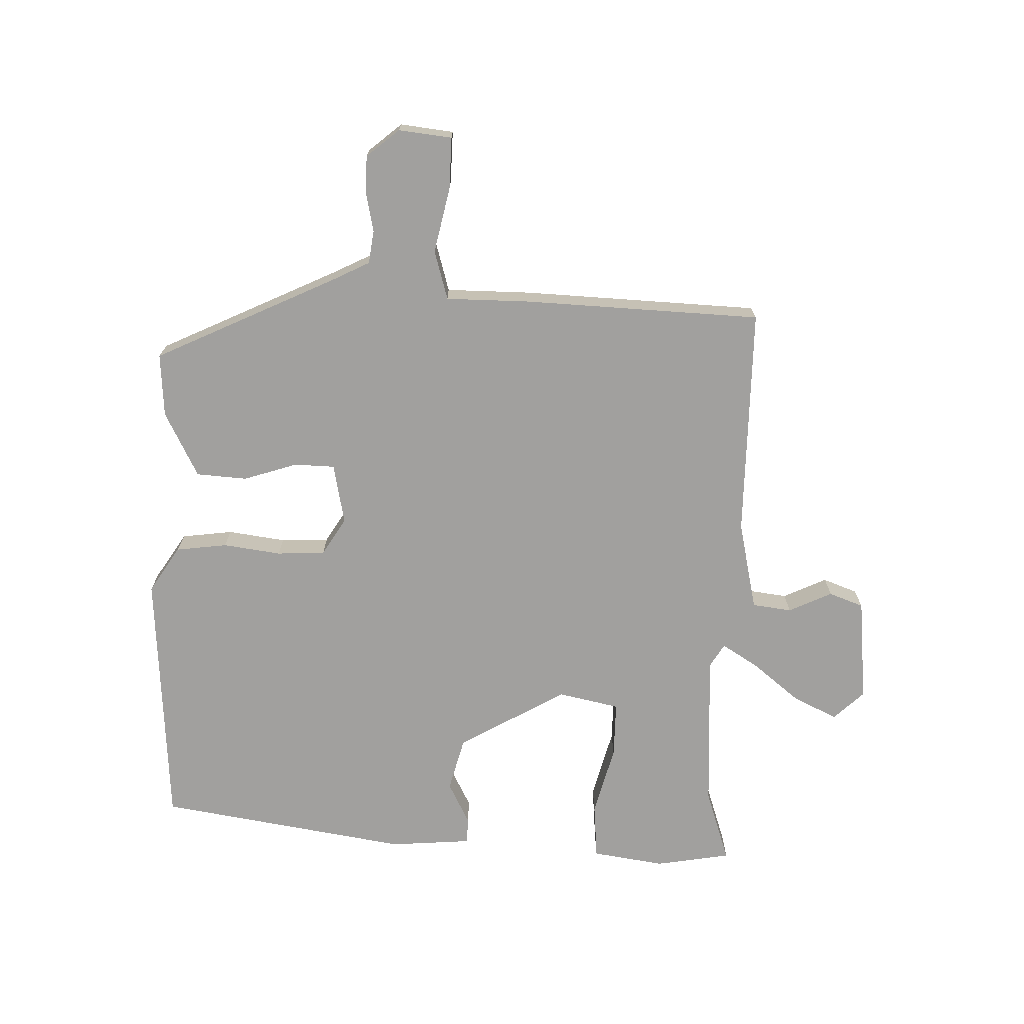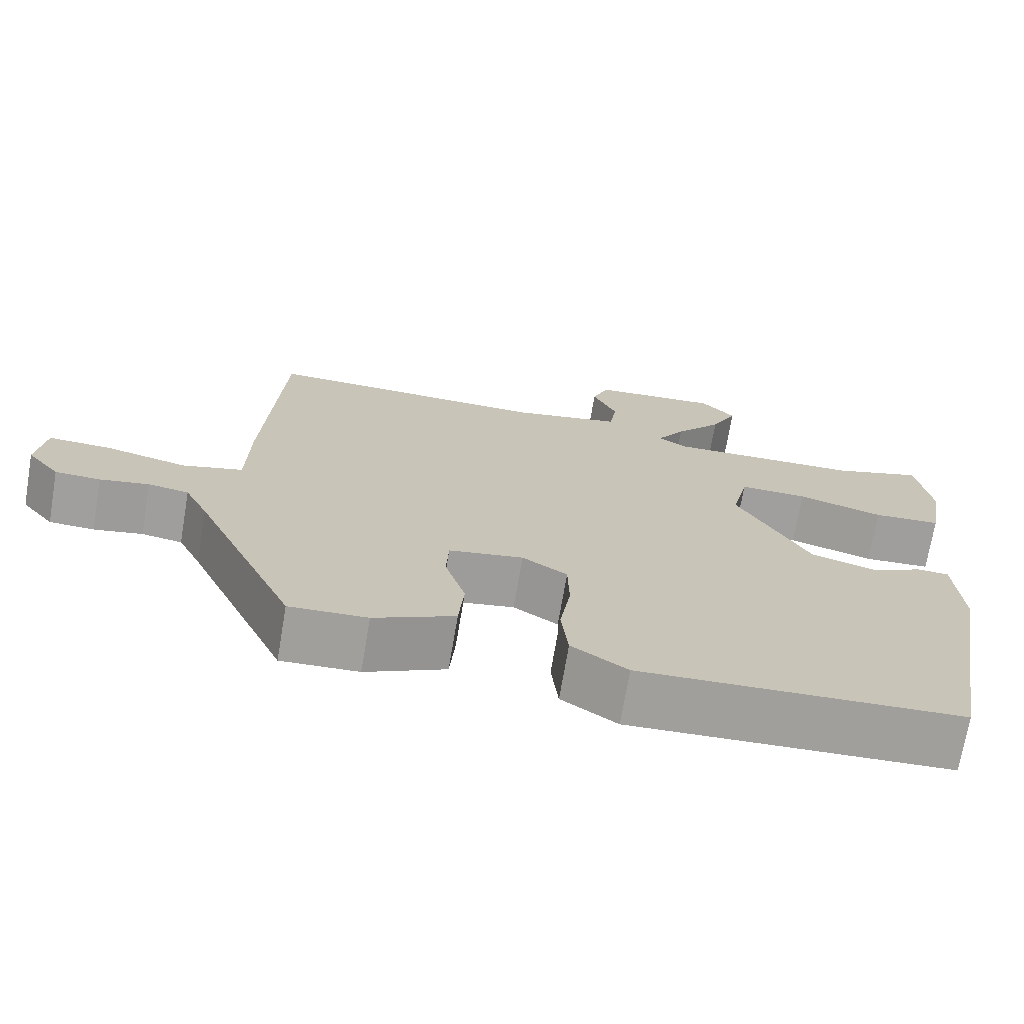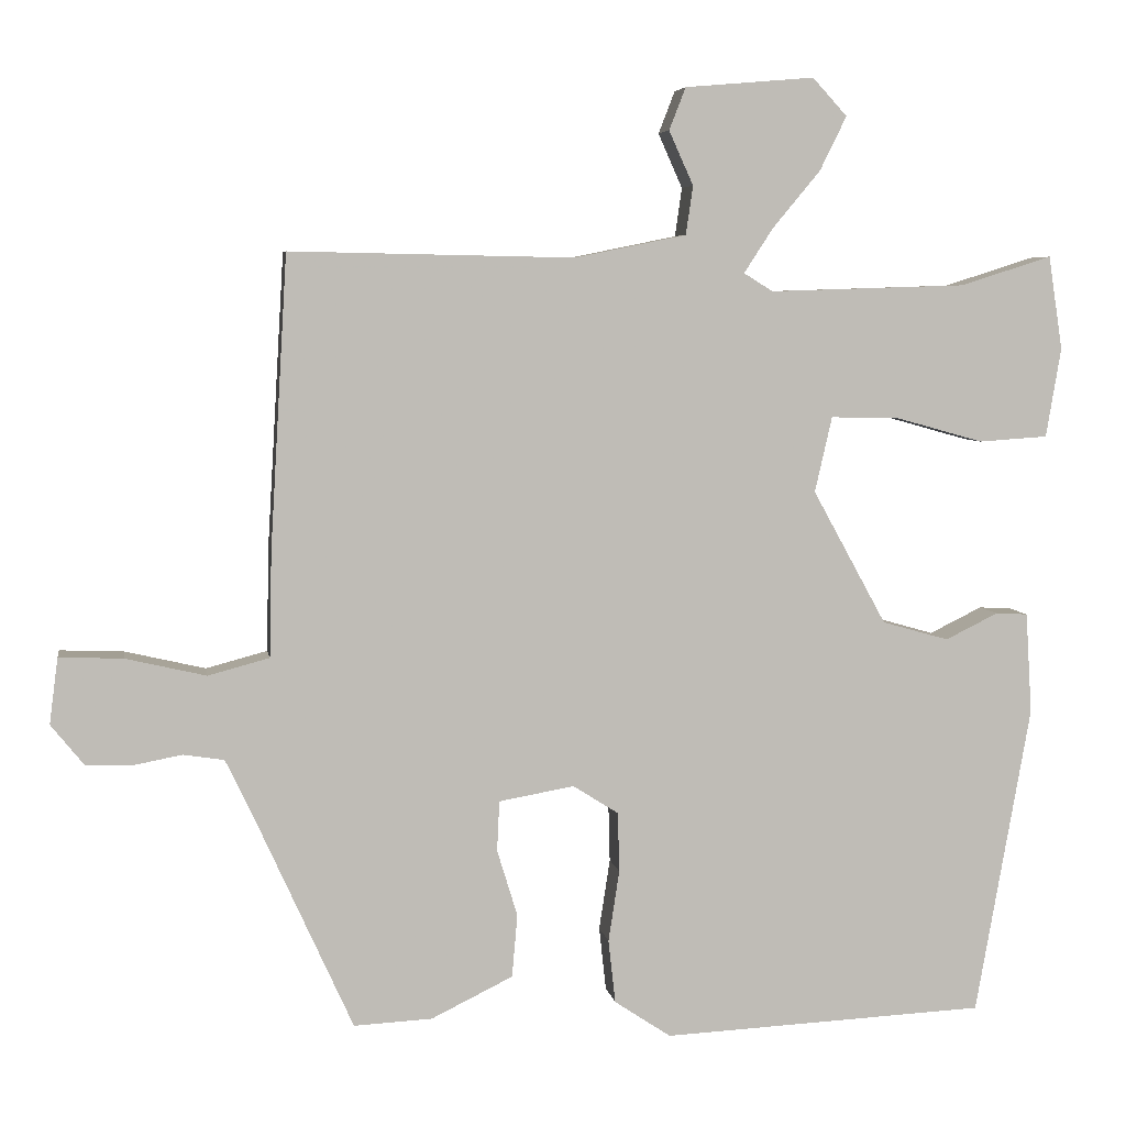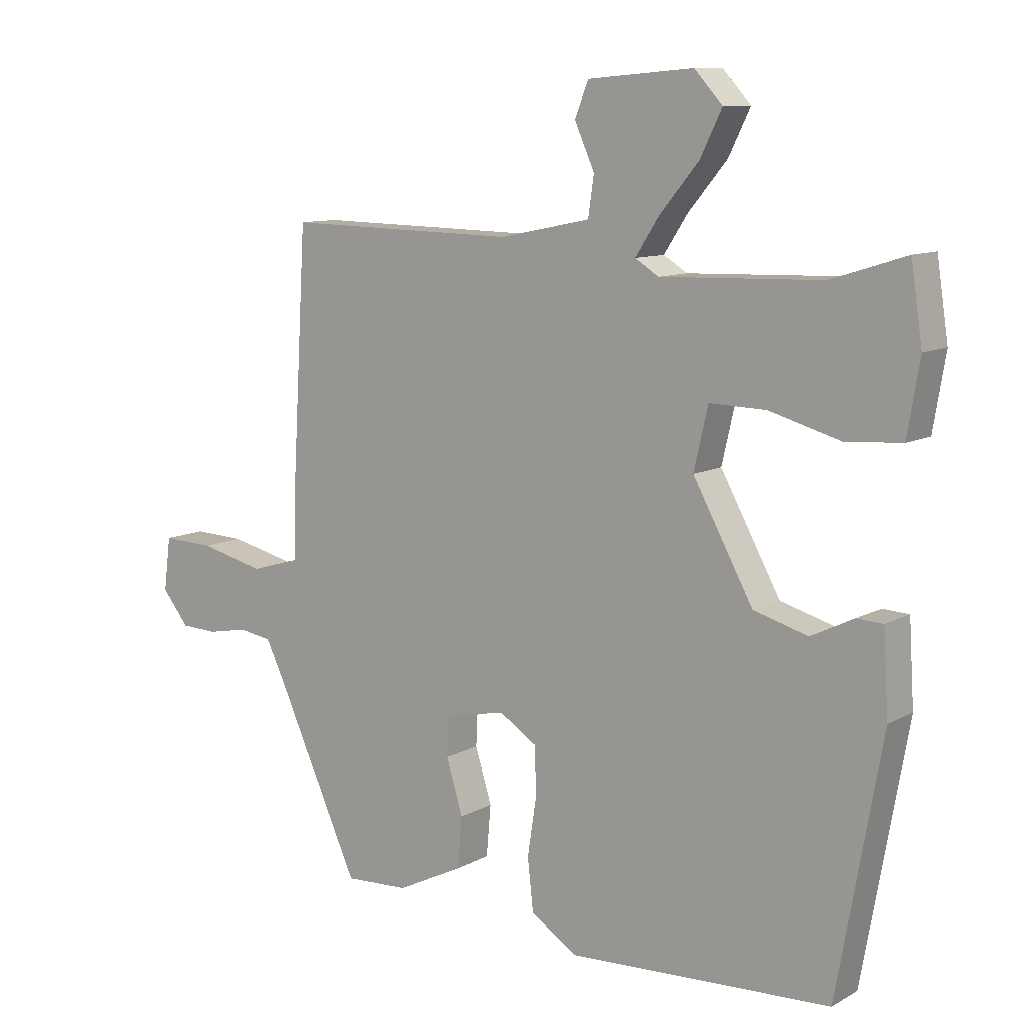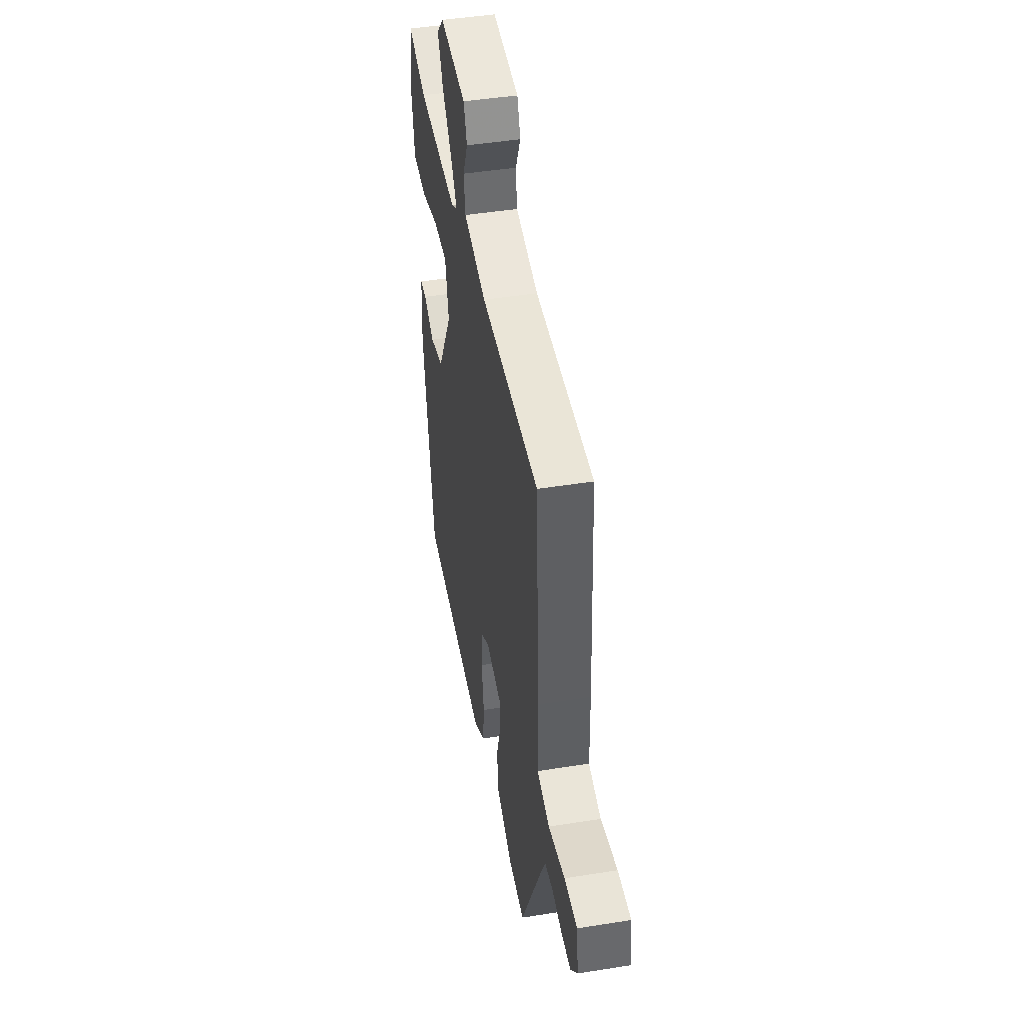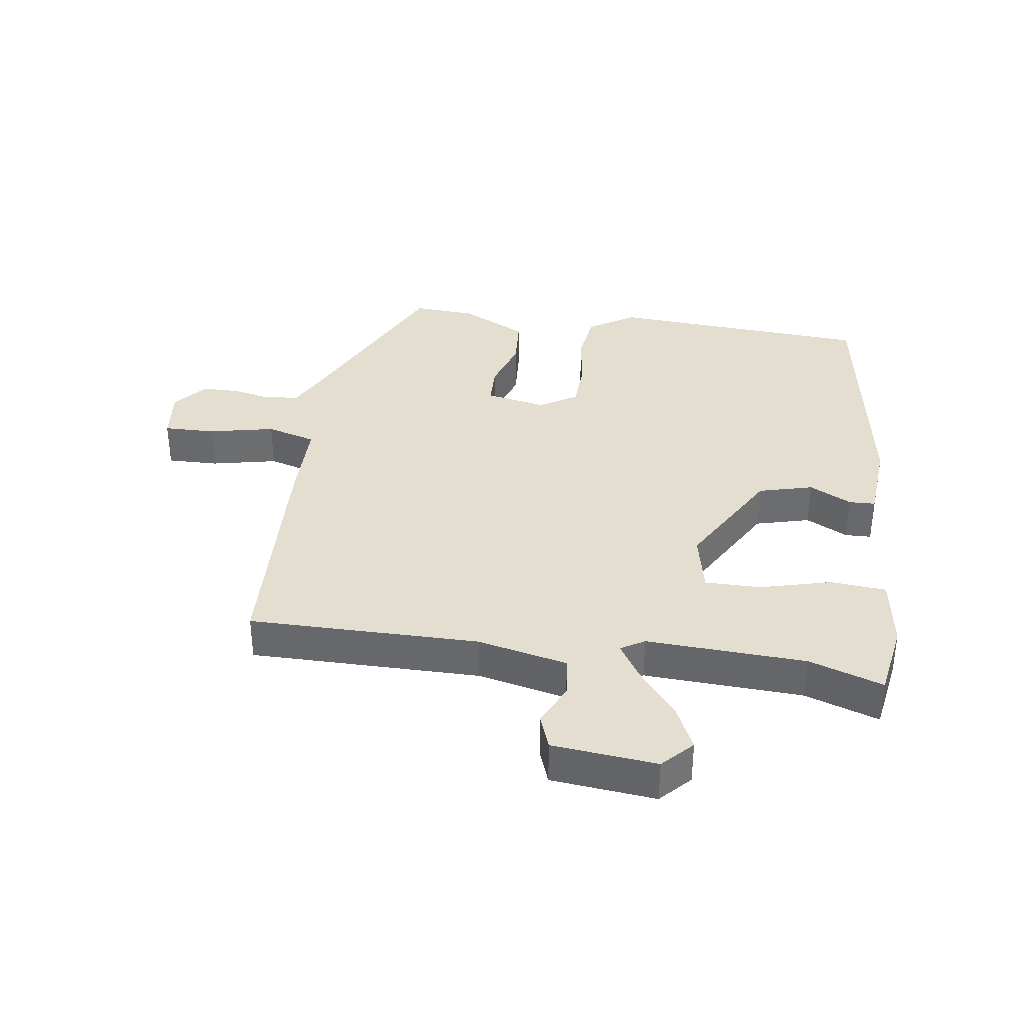
<metadata>
{"format":"obj","ext":"obj","renderer":"f3d","projection":"perspective","resolution":1024,"background":"white","views":[{"elev":-71.8,"azim":-90.7,"up":"+Y"},{"elev":-71.4,"azim":-9.6,"up":"+Z"},{"elev":5.5,"azim":-9.1,"up":"+Z"},{"elev":10.2,"azim":36.4,"up":"+Z"},{"elev":45.3,"azim":-100.5,"up":"+Z"},{"elev":36.4,"azim":9.1,"up":"+Y"}]}
</metadata>
<code>
v -0.454 0.07 0.514
v -0.091 0.07 0.507
v 0.051 0.07 0.536
v 0.06 0.07 0.598
v 0.029 0.07 0.667
v 0.05 0.07 0.721
v 0.215 0.07 0.735
v 0.259 0.07 0.687
v 0.225 0.07 0.618
v 0.164 0.07 0.545
v 0.127 0.07 0.488
v 0.164 0.07 0.465
v 0.415 0.07 0.473
v 0.532 0.07 0.51
v 0.55 0.07 0.391
v 0.531 0.07 0.277
v 0.443 0.07 0.271
v 0.332 0.07 0.302
v 0.244 0.07 0.304
v 0.222 0.07 0.208
v 0.316 0.07 0.037
v 0.401 0.07 0.013
v 0.468 0.07 0.046
v 0.509 0.07 0.044
v 0.517 0.07 -0.085
v 0.447 0.07 -0.48
v 0.034 0.07 -0.5
v -0.038 0.07 -0.452
v -0.047 0.07 -0.371
v -0.033 0.07 -0.28
v -0.035 0.07 -0.204
v -0.093 0.07 -0.167
v -0.189 0.07 -0.184
v -0.192 0.07 -0.248
v -0.166 0.07 -0.333
v -0.173 0.07 -0.413
v -0.277 0.07 -0.464
v -0.377 0.07 -0.469
v -0.507 0.07 -0.183
v -0.537 0.07 -0.121
v -0.589 0.07 -0.113
v -0.652 0.07 -0.125
v -0.71 0.07 -0.123
v -0.752 0.07 -0.071
v -0.741 0.07 0.013
v -0.66 0.07 0.01
v -0.557 0.07 -0.014
v -0.479 0.07 0.007
v -0.476 0.07 0.141
v -0.454 0 0.514
v -0.091 0 0.507
v 0.051 0 0.536
v 0.06 0 0.598
v 0.029 0 0.667
v 0.05 0 0.721
v 0.215 0 0.735
v 0.259 0 0.687
v 0.225 0 0.618
v 0.164 0 0.545
v 0.127 0 0.488
v 0.164 0 0.465
v 0.415 0 0.473
v 0.532 0 0.51
v 0.55 0 0.391
v 0.531 0 0.277
v 0.443 0 0.271
v 0.332 0 0.302
v 0.244 0 0.304
v 0.222 0 0.208
v 0.316 0 0.037
v 0.401 0 0.013
v 0.468 0 0.046
v 0.509 0 0.044
v 0.517 0 -0.085
v 0.447 0 -0.48
v 0.034 0 -0.5
v -0.038 0 -0.452
v -0.047 0 -0.371
v -0.033 0 -0.28
v -0.035 0 -0.204
v -0.093 0 -0.167
v -0.189 0 -0.184
v -0.192 0 -0.248
v -0.166 0 -0.333
v -0.173 0 -0.413
v -0.277 0 -0.464
v -0.377 0 -0.469
v -0.507 0 -0.183
v -0.537 0 -0.121
v -0.589 0 -0.113
v -0.652 0 -0.125
v -0.71 0 -0.123
v -0.752 0 -0.071
v -0.741 0 0.013
v -0.66 0 0.01
v -0.557 0 -0.014
v -0.479 0 0.007
v -0.476 0 0.141
f 48 49 1 2
f 44 45 46 47
f 44 47 48
f 41 42 43 44
f 40 41 44 48
f 39 40 48 2
f 34 35 36 37
f 33 34 37 38
f 27 28 29 30
f 27 30 31
f 26 27 31
f 25 26 31 32
f 22 23 24 25
f 21 22 25 32
f 15 16 17 18
f 13 14 15 18
f 12 13 18 19
f 11 12 19 20
f 7 8 9 10
f 7 10 11
f 4 5 6 7
f 3 4 7 11
f 2 3 11 20
f 33 38 39 2
f 21 32 33
f 2 20 21 33
f 51 50 98 97
f 96 95 94 93
f 97 96 93
f 93 92 91 90
f 97 93 90 89
f 51 97 89 88
f 86 85 84 83
f 87 86 83 82
f 79 78 77 76
f 80 79 76
f 80 76 75
f 81 80 75 74
f 74 73 72 71
f 81 74 71 70
f 67 66 65 64
f 67 64 63 62
f 68 67 62 61
f 69 68 61 60
f 59 58 57 56
f 60 59 56
f 56 55 54 53
f 60 56 53 52
f 69 60 52 51
f 51 88 87 82
f 82 81 70
f 82 70 69 51
f 1 50 51 2
f 2 51 52 3
f 3 52 53 4
f 4 53 54 5
f 5 54 55 6
f 6 55 56 7
f 7 56 57 8
f 8 57 58 9
f 9 58 59 10
f 10 59 60 11
f 11 60 61 12
f 12 61 62 13
f 13 62 63 14
f 14 63 64 15
f 15 64 65 16
f 16 65 66 17
f 17 66 67 18
f 18 67 68 19
f 19 68 69 20
f 20 69 70 21
f 21 70 71 22
f 22 71 72 23
f 23 72 73 24
f 24 73 74 25
f 25 74 75 26
f 26 75 76 27
f 27 76 77 28
f 28 77 78 29
f 29 78 79 30
f 30 79 80 31
f 31 80 81 32
f 32 81 82 33
f 33 82 83 34
f 34 83 84 35
f 35 84 85 36
f 36 85 86 37
f 37 86 87 38
f 38 87 88 39
f 39 88 89 40
f 40 89 90 41
f 41 90 91 42
f 42 91 92 43
f 43 92 93 44
f 44 93 94 45
f 45 94 95 46
f 46 95 96 47
f 47 96 97 48
f 48 97 98 49
f 49 98 50 1

</code>
